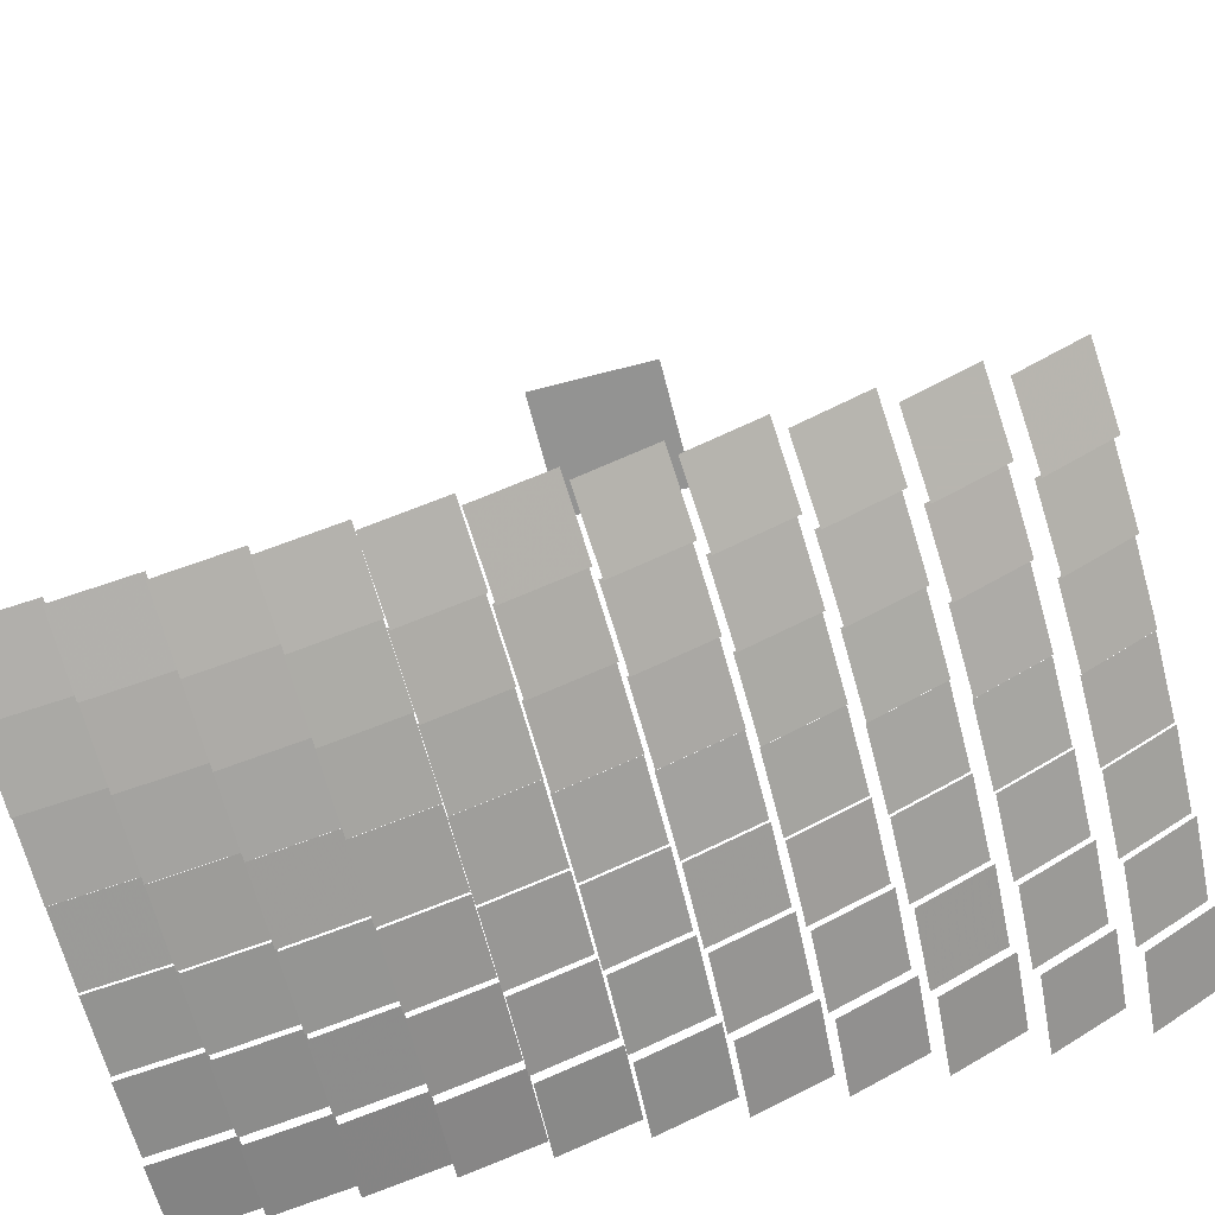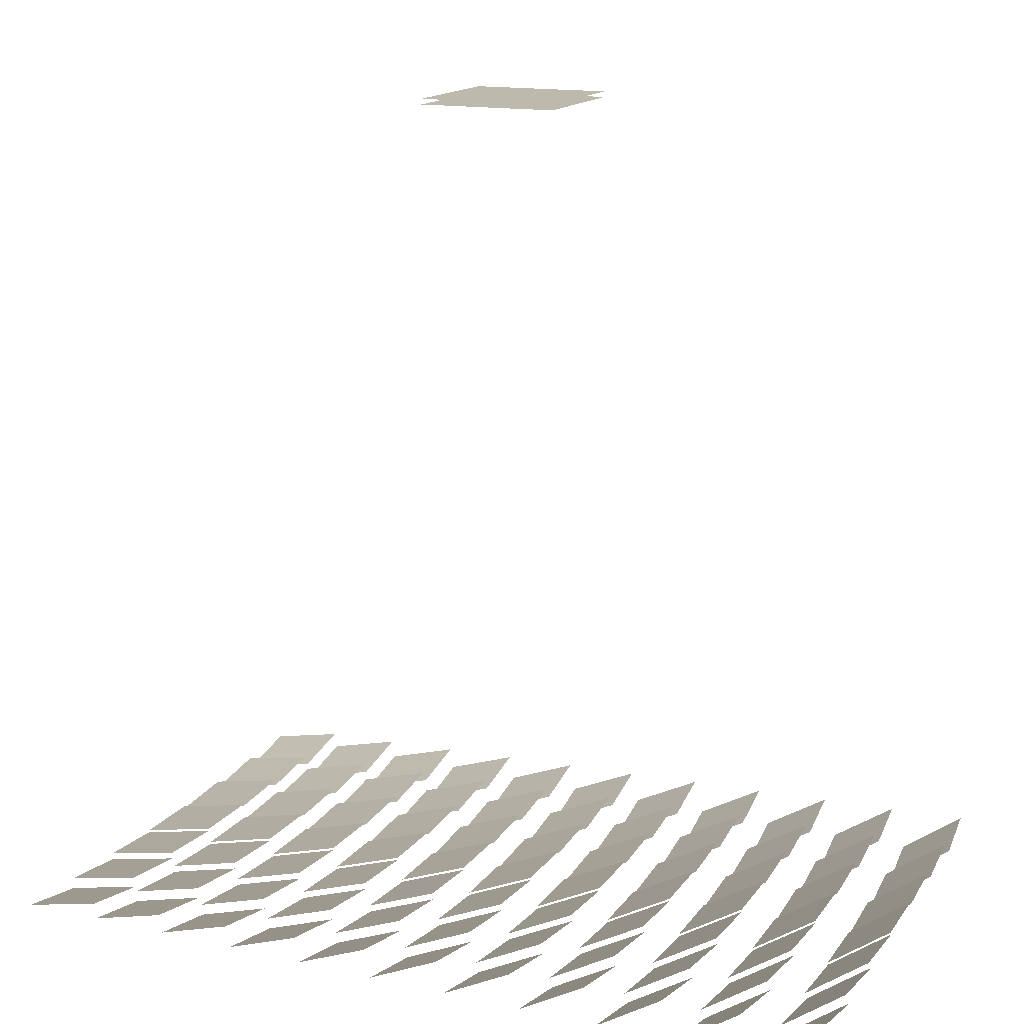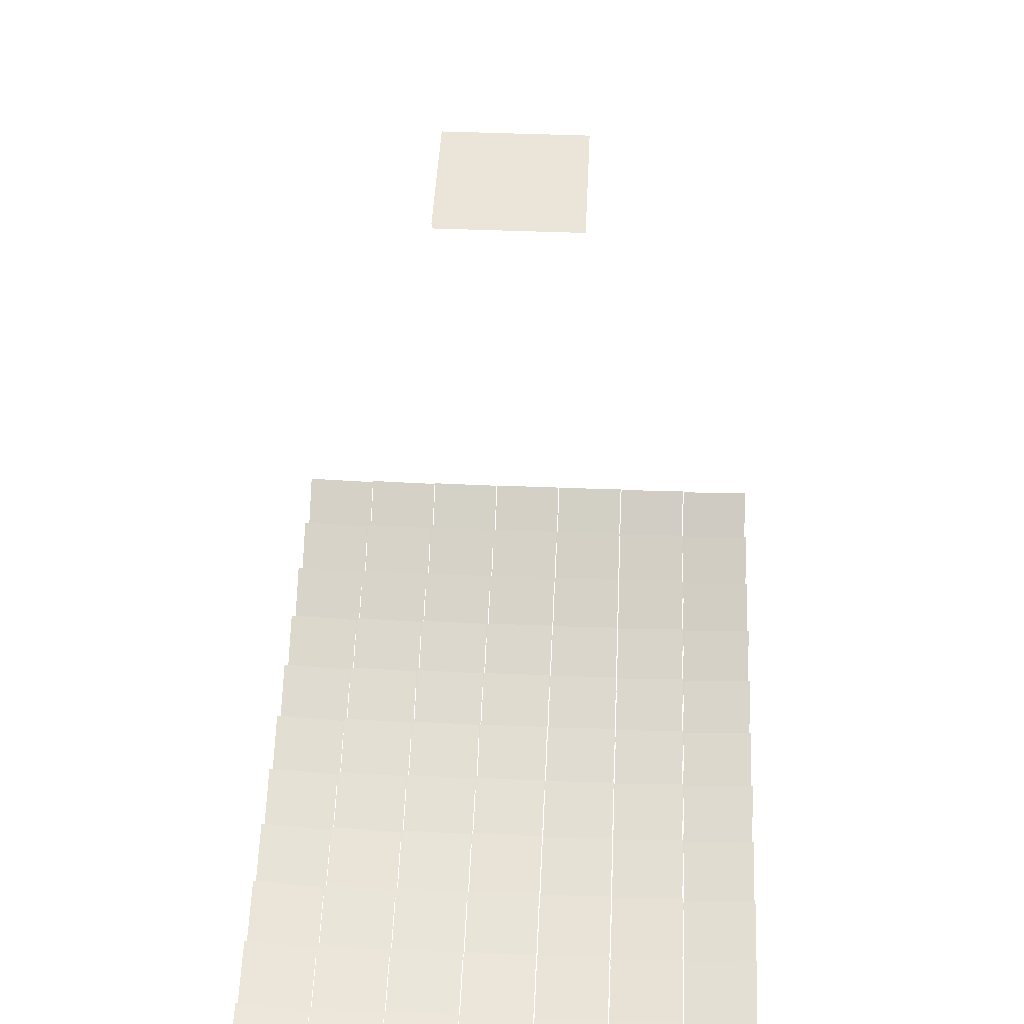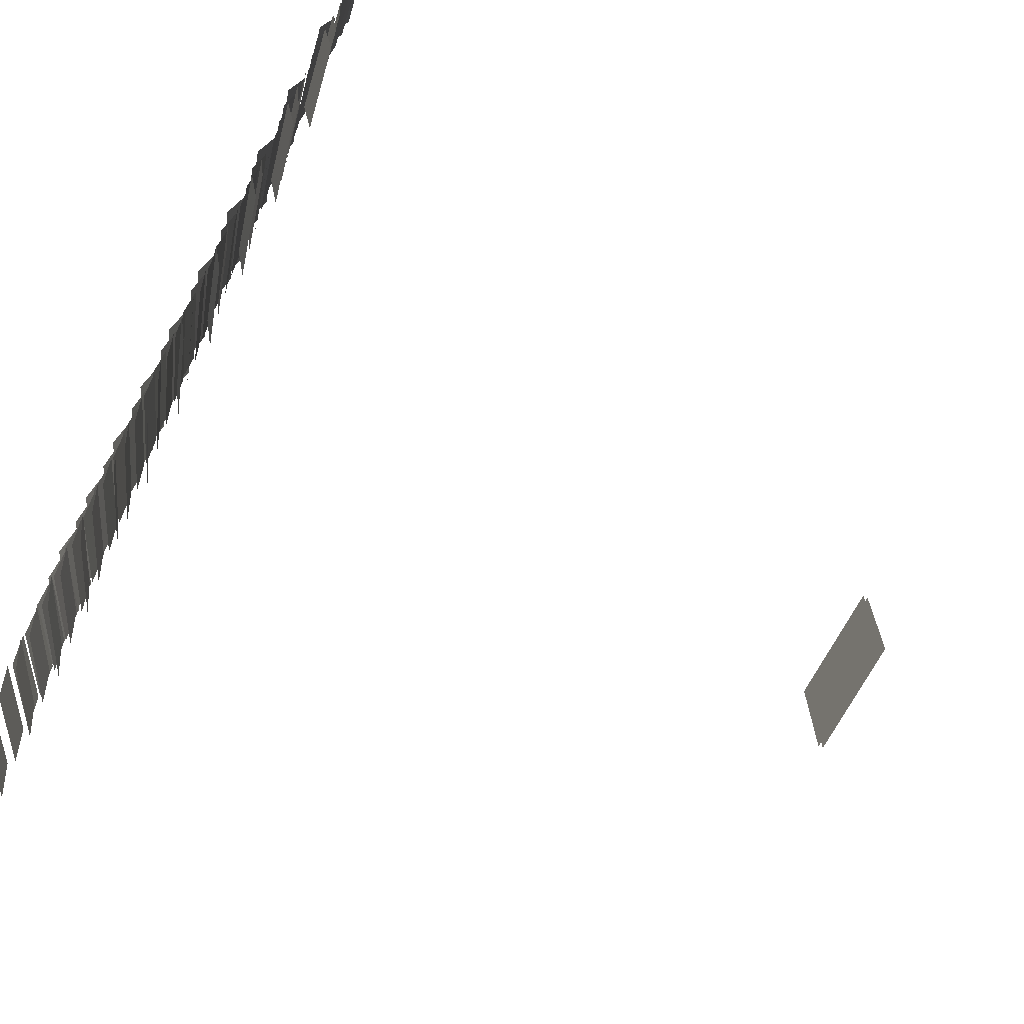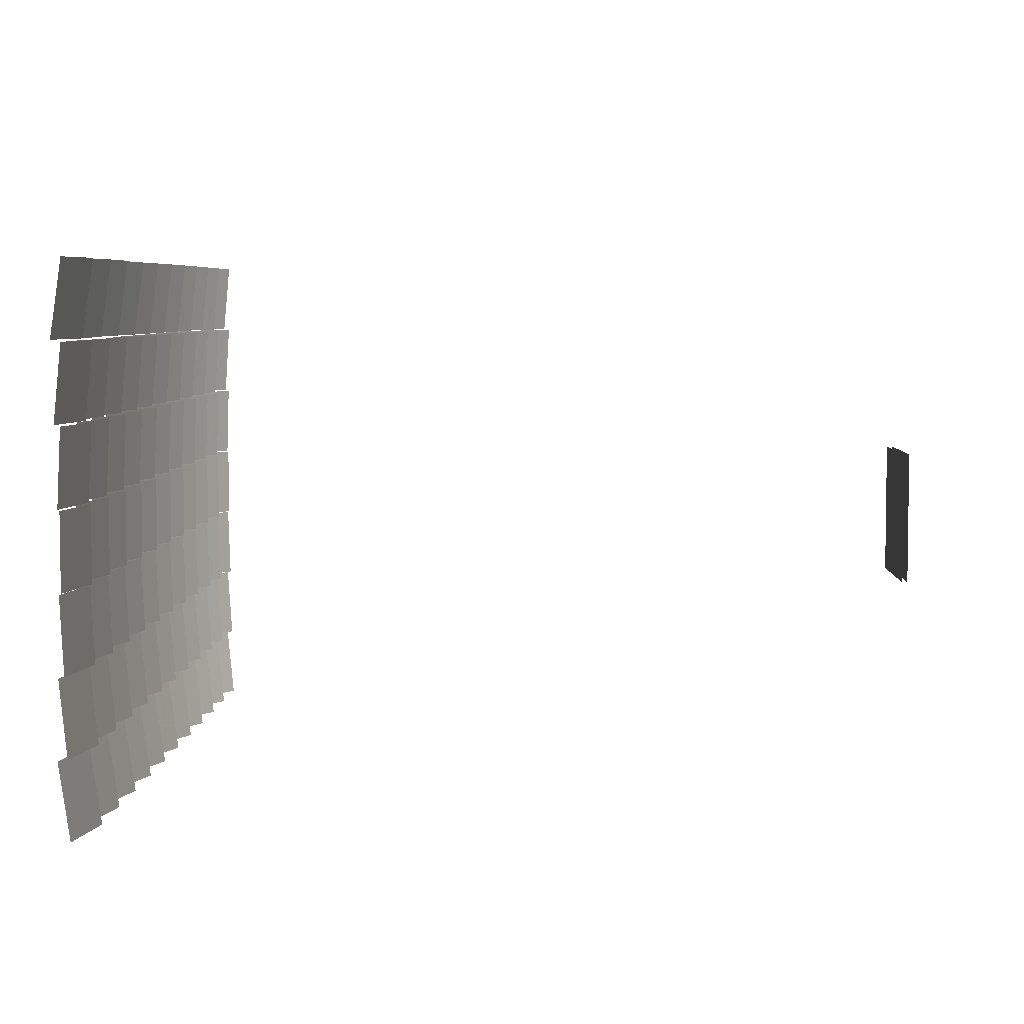
<metadata>
{"format":"obj","ext":"obj","renderer":"f3d","projection":"perspective","resolution":1024,"background":"white","views":[{"elev":-66.7,"azim":-165.4,"up":"+Y"},{"elev":15.2,"azim":-156.9,"up":"+Y"},{"elev":44.9,"azim":92.7,"up":"+Y"},{"elev":-68.0,"azim":63.0,"up":"+Z"},{"elev":5.2,"azim":91.6,"up":"+Z"}]}
</metadata>
<code>
g reflector76.so_facet.facet
v 0.6386 -0.004978 0.4952
v 0.4974 0.004978 0.3568
v 0.6339 -0.02595 0.3568
v 0.5021 0.02595 0.4952
f 1 2 3
f 1 4 2
g reflector71.so_facet.facet
v -0.07446 -0.02104 0.4953
v -0.2095 0.02104 0.3567
v -0.08328 -0.03945 0.3567
v -0.2007 0.03945 0.4953
f 5 6 7
f 5 8 6
g reflector45.so_facet.facet
v -0.651 -0.03786 0.2119
v -0.769 0.03786 0.07207
v -0.6545 -0.04281 0.07207
v -0.7655 0.04281 0.2119
f 9 10 11
f 9 12 10
g reflector9.so_facet.facet
v 0.4907 -0.02871 -0.3568
v 0.3613 0.02871 -0.4952
v 0.4964 -0.007943 -0.4952
v 0.3556 0.007943 -0.3568
f 13 14 15
f 13 16 14
g reflector3.so_facet.facet
v -0.3707 -0.044 -0.3567
v -0.4813 0.044 -0.4953
v -0.3609 -0.02747 -0.4953
v -0.4911 0.02747 -0.3567
f 17 18 19
f 17 20 18
g reflector16.so_facet.facet
v -0.08172 -0.03626 -0.2143
v -0.2023 0.03626 -0.3537
v -0.07579 -0.02376 -0.3537
v -0.2082 0.02376 -0.2143
f 21 22 23
f 21 24 22
g reflector33.so_facet.facet
v 0.7783 -0.01564 -0.0721
v 0.6417 0.01564 -0.2119
v 0.7796 -0.008448 -0.2119
v 0.6404 0.008448 -0.0721
f 25 26 27
f 25 28 26
g absorber
v 0.125 1.5 0.125
v -0.125 1.5 -0.125
v 0.125 1.5 -0.125
v -0.125 1.5 0.125
f 29 30 31
f 29 32 30
g reflector36.so_facet.facet
v -0.3656 -0.03545 0.07
v -0.4864 0.03545 -0.07
v -0.3656 -0.03545 -0.07
v -0.4864 0.03545 0.07
f 33 34 35
f 33 36 34
g reflector39.so_facet.facet
v 0.06467 -0.02679 0.07
v -0.06467 0.02679 -0.07
v 0.06467 -0.02679 -0.07
v -0.06467 0.02679 0.07
f 37 38 39
f 37 40 38
g reflector67.so_facet.facet
v -0.6477 -0.03321 0.4954
v -0.7723 0.03321 0.3566
v -0.658 -0.04773 0.3566
v -0.762 0.04773 0.4954
f 41 42 43
f 41 44 42
g reflector51.so_facet.facet
v 0.2091 -0.02036 0.2119
v 0.07493 0.02036 0.07209
v 0.2066 -0.02719 0.07209
v 0.0774 0.02719 0.2119
f 45 46 47
f 45 48 46
g reflector54.so_facet.facet
v 0.6372 -0.0112 0.2119
v 0.4988 0.0112 0.0721
v 0.6356 -0.01839 0.0721
v 0.5004 0.01839 0.2119
f 49 50 51
f 49 52 50
g reflector22.so_facet.facet
v 0.7776 -0.01943 -0.2144
v 0.6424 0.01943 -0.3536
v 0.7802 -0.005185 -0.3536
v 0.6398 0.005185 -0.2144
f 53 54 55
f 53 56 54
g reflector27.so_facet.facet
v -0.08018 -0.03302 -0.07209
v -0.2038 0.03302 -0.2119
v -0.0772 -0.0267 -0.2119
v -0.2068 0.0267 -0.07209
f 57 58 59
f 57 60 58
g reflector74.so_facet.facet
v 0.3539 -0.01109 0.4952
v 0.2141 0.01109 0.3568
v 0.3474 -0.03149 0.3568
v 0.2206 0.03149 0.4952
f 61 62 63
f 61 64 62
g reflector46.so_facet.facet
v -0.5075 -0.03536 0.2119
v -0.6285 0.03536 0.07207
v -0.5109 -0.04067 0.07207
v -0.6251 0.04067 0.2119
f 65 66 67
f 65 68 66
g reflector43.so_facet.facet
v 0.6364 -0.01471 0.07
v 0.4996 0.01471 -0.07
v 0.6364 -0.01471 -0.07
v 0.4996 0.01471 0.07
f 69 70 71
f 69 72 70
g reflector49.so_facet.facet
v -0.0772 -0.0267 0.2119
v -0.2068 0.0267 0.07209
v -0.08018 -0.03302 0.07209
v -0.2038 0.03302 0.2119
f 73 74 75
f 73 76 74
g reflector15.so_facet.facet
v -0.2254 -0.03881 -0.2143
v -0.3426 0.03881 -0.3537
v -0.219 -0.02694 -0.3537
v -0.349 0.02694 -0.2143
f 77 78 79
f 77 80 78
g reflector5.so_facet.facet
v -0.08328 -0.03945 -0.3567
v -0.2007 0.03945 -0.4953
v -0.07446 -0.02104 -0.4953
v -0.2095 0.02104 -0.3567
f 81 82 83
f 81 84 82
g reflector10.so_facet.facet
v 0.6339 -0.02595 -0.3568
v 0.5021 0.02595 -0.4952
v 0.6386 -0.004978 -0.4952
v 0.4974 0.004978 -0.3568
f 85 86 87
f 85 88 86
g reflector31.so_facet.facet
v 0.4928 -0.02126 -0.0721
v 0.3592 0.02126 -0.2119
v 0.4947 -0.01413 -0.2119
v 0.3573 0.01413 -0.0721
f 89 90 91
f 89 92 90
g reflector34.so_facet.facet
v -0.6528 -0.04032 0.07
v -0.7672 0.04032 -0.07
v -0.6528 -0.04032 -0.07
v -0.7672 0.04032 0.07
f 93 94 95
f 93 96 94
g reflector61.so_facet.facet
v 0.0673 -0.0205 0.3536
v -0.0673 0.0205 0.2144
v 0.06184 -0.03355 0.2144
v -0.06184 0.03355 0.3536
f 97 98 99
f 97 100 98
g reflector64.so_facet.facet
v 0.4955 -0.01089 0.3536
v 0.3565 0.01089 0.2144
v 0.4918 -0.02499 0.2144
v 0.3602 0.02499 0.3536
f 101 102 103
f 101 104 102
g reflector59.so_facet.facet
v -0.219 -0.02694 0.3537
v -0.349 0.02694 0.2143
v -0.2254 -0.03881 0.2143
v -0.3426 0.03881 0.3537
f 105 106 107
f 105 108 106
g reflector53.so_facet.facet
v 0.4947 -0.01413 0.2119
v 0.3573 0.01413 0.0721
v 0.4928 -0.02126 0.0721
v 0.3592 0.02126 0.2119
f 109 110 111
f 109 112 110
g reflector56.so_facet.facet
v -0.6494 -0.03548 0.3537
v -0.7706 0.03548 0.2143
v -0.6563 -0.0453 0.2143
v -0.7637 0.0453 0.3537
f 113 114 115
f 113 116 114
g reflector24.so_facet.facet
v -0.5109 -0.04067 -0.07207
v -0.6251 0.04067 -0.2119
v -0.5075 -0.03536 -0.2119
v -0.6285 0.03536 -0.07207
f 117 118 119
f 117 120 118
g reflector29.so_facet.facet
v 0.2066 -0.02719 -0.07209
v 0.0774 0.02719 -0.2119
v 0.2091 -0.02036 -0.2119
v 0.07493 0.02036 -0.07209
f 121 122 123
f 121 124 122
g reflector77.so_facet.facet
v 0.7808 -0.002222 0.4952
v 0.6392 0.002222 0.3568
v 0.7769 -0.02324 0.3568
v 0.6431 0.02324 0.4952
f 125 126 127
f 125 128 126
g reflector72.so_facet.facet
v 0.06852 -0.0177 0.4952
v -0.06852 0.0177 0.3568
v 0.06038 -0.03691 0.3568
v -0.06038 0.03691 0.4952
f 129 130 131
f 129 132 130
g reflector44.so_facet.facet
v 0.779 -0.01196 0.07
v 0.641 0.01196 -0.07
v 0.779 -0.01196 -0.07
v 0.641 0.01196 0.07
f 133 134 135
f 133 136 134
g reflector41.so_facet.facet
v 0.3509 -0.02063 0.07
v 0.2171 0.02063 -0.07
v 0.3509 -0.02063 -0.07
v 0.2171 0.02063 0.07
f 137 138 139
f 137 140 138
g reflector8.so_facet.facet
v 0.3474 -0.03149 -0.3568
v 0.2206 0.03149 -0.4952
v 0.3539 -0.01109 -0.4952
v 0.2141 0.01109 -0.3568
f 141 142 143
f 141 144 142
g reflector18.so_facet.facet
v 0.2053 -0.03073 -0.2144
v 0.0787 0.03073 -0.3536
v 0.2102 -0.01722 -0.3536
v 0.07377 0.01722 -0.2144
f 145 146 147
f 145 148 146
g reflector2.so_facet.facet
v -0.5144 -0.04597 -0.3566
v -0.6216 0.04597 -0.4954
v -0.5043 -0.03044 -0.4954
v -0.6317 0.03044 -0.3566
f 149 150 151
f 149 152 150
g reflector7.so_facet.facet
v 0.204 -0.03425 -0.3568
v 0.08003 0.03425 -0.4952
v 0.2113 -0.01436 -0.4952
v 0.07267 0.01436 -0.3568
f 153 154 155
f 153 156 154
g reflector12.so_facet.facet
v -0.6563 -0.0453 -0.2143
v -0.7637 0.0453 -0.3537
v -0.6494 -0.03548 -0.3537
v -0.7706 0.03548 -0.2143
f 157 158 159
f 157 160 158
g reflector37.so_facet.facet
v -0.2221 -0.03271 0.07
v -0.3459 0.03271 -0.07
v -0.2221 -0.03271 -0.07
v -0.3459 0.03271 0.07
f 161 162 163
f 161 164 162
g reflector17.so_facet.facet
v 0.06184 -0.03355 -0.2144
v -0.06184 0.03355 -0.3536
v 0.0673 -0.0205 -0.3536
v -0.0673 0.0205 -0.2144
f 165 166 167
f 165 168 166
g reflector63.so_facet.facet
v 0.353 -0.014 0.3536
v 0.215 0.014 0.2144
v 0.3486 -0.02786 0.2144
v 0.2194 0.02786 0.3536
f 169 170 171
f 169 172 170
g reflector66.so_facet.facet
v 0.7802 -0.005185 0.3536
v 0.6398 0.005185 0.2144
v 0.7776 -0.01943 0.2144
v 0.6424 0.01943 0.3536
f 173 174 175
f 173 176 174
g reflector69.so_facet.facet
v -0.3609 -0.02747 0.4953
v -0.4911 0.02747 0.3567
v -0.3707 -0.044 0.3567
v -0.4813 0.044 0.4953
f 177 178 179
f 177 180 178
g reflector55.so_facet.facet
v 0.7796 -0.008448 0.2119
v 0.6404 0.008448 0.0721
v 0.7783 -0.01564 0.0721
v 0.6417 0.01564 0.2119
f 181 182 183
f 181 184 182
g reflector21.so_facet.facet
v 0.6348 -0.02216 -0.2144
v 0.5012 0.02216 -0.3536
v 0.6379 -0.007939 -0.3536
v 0.4981 0.007939 -0.2144
f 185 186 187
f 185 188 186
g reflector26.so_facet.facet
v -0.2237 -0.03575 -0.07208
v -0.3443 0.03575 -0.2119
v -0.2205 -0.02975 -0.2119
v -0.3475 0.02975 -0.07208
f 189 190 191
f 189 192 190
g reflector75.so_facet.facet
v 0.4964 -0.007943 0.4952
v 0.3556 0.007943 0.3568
v 0.4907 -0.02871 0.3568
v 0.3613 0.02871 0.4952
f 193 194 195
f 193 196 194
g reflector70.so_facet.facet
v -0.2176 -0.02432 0.4953
v -0.3504 0.02432 0.3567
v -0.227 -0.04182 0.3567
v -0.341 0.04182 0.4953
f 197 198 199
f 197 200 198
g reflector42.so_facet.facet
v 0.4937 -0.01761 0.07
v 0.3583 0.01761 -0.07
v 0.4937 -0.01761 -0.07
v 0.3583 0.01761 0.07
f 201 202 203
f 201 204 202
g reflector48.so_facet.facet
v -0.2205 -0.02975 0.2119
v -0.3475 0.02975 0.07208
v -0.2237 -0.03575 0.07208
v -0.3443 0.03575 0.2119
f 205 206 207
f 205 208 206
g reflector4.so_facet.facet
v -0.227 -0.04182 -0.3567
v -0.341 0.04182 -0.4953
v -0.2176 -0.02432 -0.4953
v -0.3504 0.02432 -0.3567
f 209 210 211
f 209 212 210
g reflector11.so_facet.facet
v 0.7769 -0.02324 -0.3568
v 0.6431 0.02324 -0.4952
v 0.7808 -0.002222 -0.4952
v 0.6392 0.002222 -0.3568
f 213 214 215
f 213 216 214
g reflector32.so_facet.facet
v 0.6356 -0.01839 -0.0721
v 0.5004 0.01839 -0.2119
v 0.6372 -0.0112 -0.2119
v 0.4988 0.0112 -0.0721
f 217 218 219
f 217 220 218
g absorber_glazing
v 0.125 1.49 0.125
v -0.125 1.49 -0.125
v 0.125 1.49 -0.125
v -0.125 1.49 0.125
f 221 222 223
f 221 224 222
g reflector35.so_facet.facet
v -0.5092 -0.03799 0.07
v -0.6268 0.03799 -0.07
v -0.5092 -0.03799 -0.07
v -0.6268 0.03799 0.07
f 225 226 227
f 225 228 226
g reflector38.so_facet.facet
v -0.07866 -0.02981 0.07
v -0.2053 0.02981 -0.07
v -0.07866 -0.02981 -0.07
v -0.2053 0.02981 0.07
f 229 230 231
f 229 232 230
g reflector60.so_facet.facet
v -0.07579 -0.02376 0.3537
v -0.2082 0.02376 0.2143
v -0.08172 -0.03626 0.2143
v -0.2023 0.03626 0.3537
f 233 234 235
f 233 236 234
g reflector50.so_facet.facet
v 0.06602 -0.02355 0.2119
v -0.06602 0.02355 0.07209
v 0.06328 -0.03015 0.07209
v -0.06328 0.03015 0.2119
f 237 238 239
f 237 240 238
g reflector57.so_facet.facet
v -0.5059 -0.03283 0.3537
v -0.6301 0.03283 0.2143
v -0.5127 -0.04334 0.2143
v -0.6233 0.04334 0.3537
f 241 242 243
f 241 244 242
g reflector23.so_facet.facet
v -0.6545 -0.04281 -0.07207
v -0.7655 0.04281 -0.2119
v -0.651 -0.03786 -0.2119
v -0.769 0.03786 -0.07207
f 245 246 247
f 245 248 246
g reflector28.so_facet.facet
v 0.06328 -0.03015 -0.07209
v -0.06328 0.03015 -0.2119
v 0.06602 -0.02355 -0.2119
v -0.06602 0.02355 -0.07209
f 249 250 251
f 249 252 250
g reflector73.so_facet.facet
v 0.2113 -0.01436 0.4952
v 0.07267 0.01436 0.3568
v 0.204 -0.03425 0.3568
v 0.08003 0.03425 0.4952
f 253 254 255
f 253 256 254
g reflector47.so_facet.facet
v -0.364 -0.03265 0.2119
v -0.488 0.03265 0.07208
v -0.3673 -0.03831 0.07208
v -0.4847 0.03831 0.2119
f 257 258 259
f 257 260 258
g reflector40.so_facet.facet
v 0.2079 -0.02371 0.07
v 0.07614 0.02371 -0.07
v 0.2079 -0.02371 -0.07
v 0.07614 0.02371 0.07
f 261 262 263
f 261 264 262
g reflector19.so_facet.facet
v 0.3486 -0.02786 -0.2144
v 0.2194 0.02786 -0.3536
v 0.353 -0.014 -0.3536
v 0.215 0.014 -0.2144
f 265 266 267
f 265 268 266
g reflector1.so_facet.facet
v -0.658 -0.04773 -0.3566
v -0.762 0.04773 -0.4954
v -0.6477 -0.03321 -0.4954
v -0.7723 0.03321 -0.3566
f 269 270 271
f 269 272 270
g reflector6.so_facet.facet
v 0.06038 -0.03691 -0.3568
v -0.06038 0.03691 -0.4952
v 0.06852 -0.0177 -0.4952
v -0.06852 0.0177 -0.3568
f 273 274 275
f 273 276 274
g reflector13.so_facet.facet
v -0.5127 -0.04334 -0.2143
v -0.6233 0.04334 -0.3537
v -0.5059 -0.03283 -0.3537
v -0.6301 0.03283 -0.2143
f 277 278 279
f 277 280 278
g reflector14.so_facet.facet
v -0.369 -0.04118 -0.2143
v -0.483 0.04118 -0.3537
v -0.3624 -0.02998 -0.3537
v -0.4896 0.02998 -0.2143
f 281 282 283
f 281 284 282
g reflector30.so_facet.facet
v 0.3498 -0.02421 -0.0721
v 0.2182 0.02421 -0.2119
v 0.352 -0.0172 -0.2119
v 0.216 0.0172 -0.0721
f 285 286 287
f 285 288 286
g reflector62.so_facet.facet
v 0.2102 -0.01722 0.3536
v 0.07377 0.01722 0.2144
v 0.2053 -0.03073 0.2144
v 0.0787 0.03073 0.3536
f 289 290 291
f 289 292 290
g reflector65.so_facet.facet
v 0.6379 -0.007939 0.3536
v 0.4981 0.007939 0.2144
v 0.6348 -0.02216 0.2144
v 0.5012 0.02216 0.3536
f 293 294 295
f 293 296 294
g reflector68.so_facet.facet
v -0.5043 -0.03044 0.4954
v -0.6317 0.03044 0.3566
v -0.5144 -0.04597 0.3566
v -0.6216 0.04597 0.4954
f 297 298 299
f 297 300 298
g reflector58.so_facet.facet
v -0.3624 -0.02998 0.3537
v -0.4896 0.02998 0.2143
v -0.369 -0.04118 0.2143
v -0.483 0.04118 0.3537
f 301 302 303
f 301 304 302
g reflector52.so_facet.facet
v 0.352 -0.0172 0.2119
v 0.216 0.0172 0.0721
v 0.3498 -0.02421 0.0721
v 0.2182 0.02421 0.2119
f 305 306 307
f 305 308 306
g reflector20.so_facet.facet
v 0.4918 -0.02499 -0.2144
v 0.3602 0.02499 -0.3536
v 0.4955 -0.01089 -0.3536
v 0.3565 0.01089 -0.2144
f 309 310 311
f 309 312 310
g reflector25.so_facet.facet
v -0.3673 -0.03831 -0.07208
v -0.4847 0.03831 -0.2119
v -0.364 -0.03265 -0.2119
v -0.488 0.03265 -0.07208
f 313 314 315
f 313 316 314

</code>
